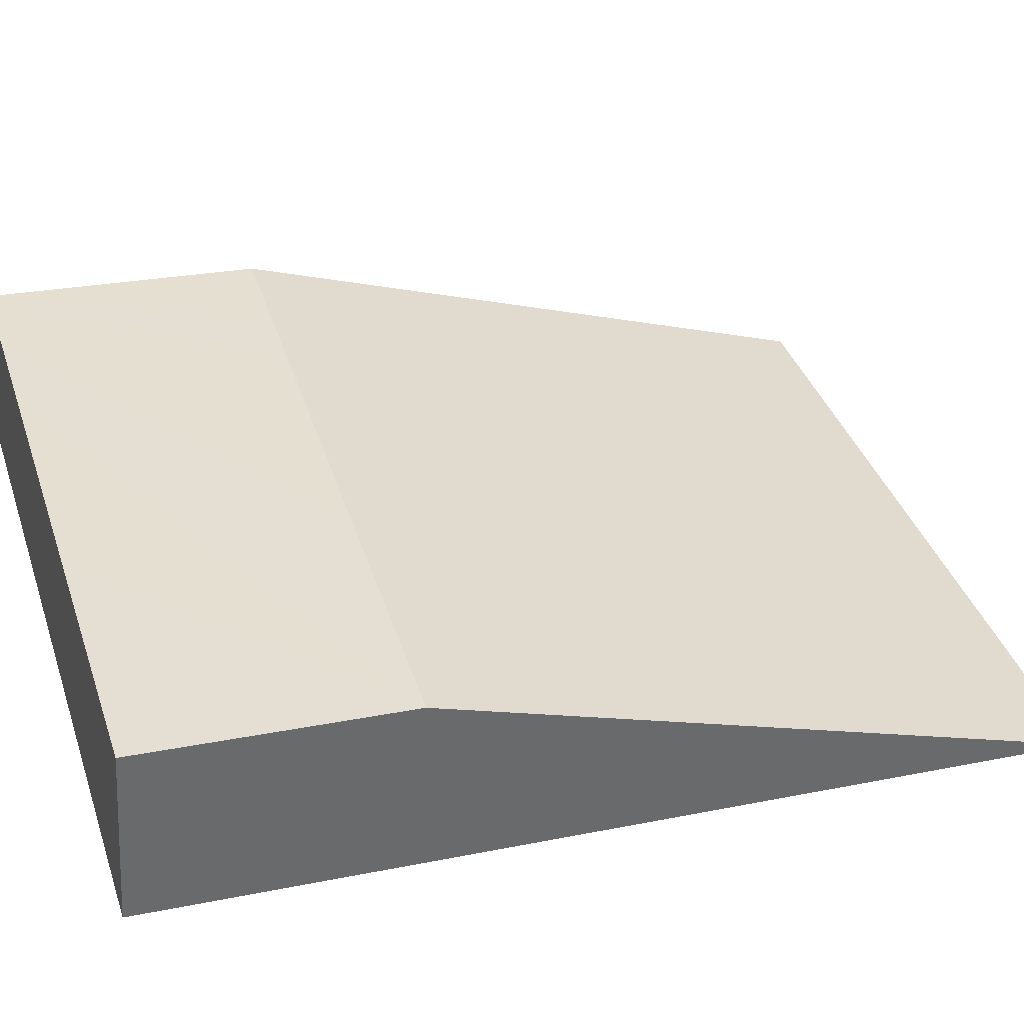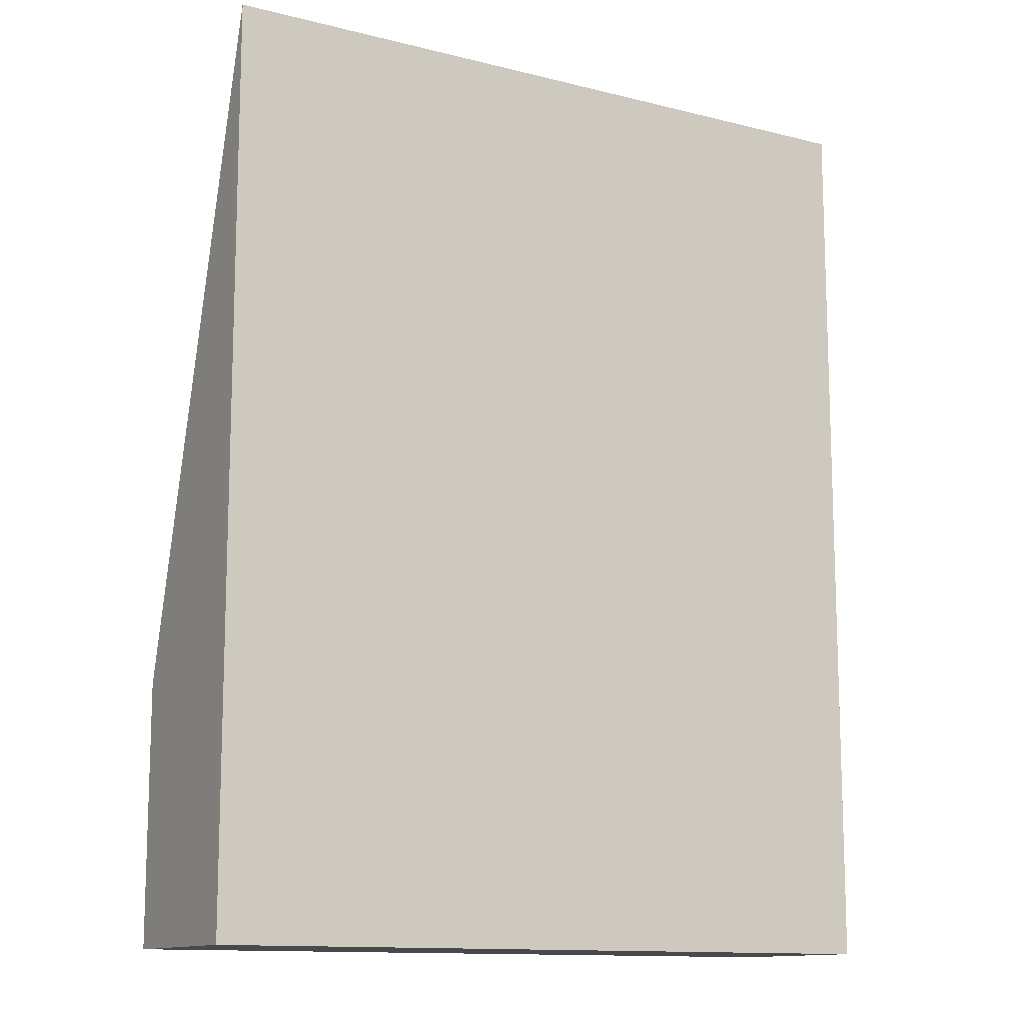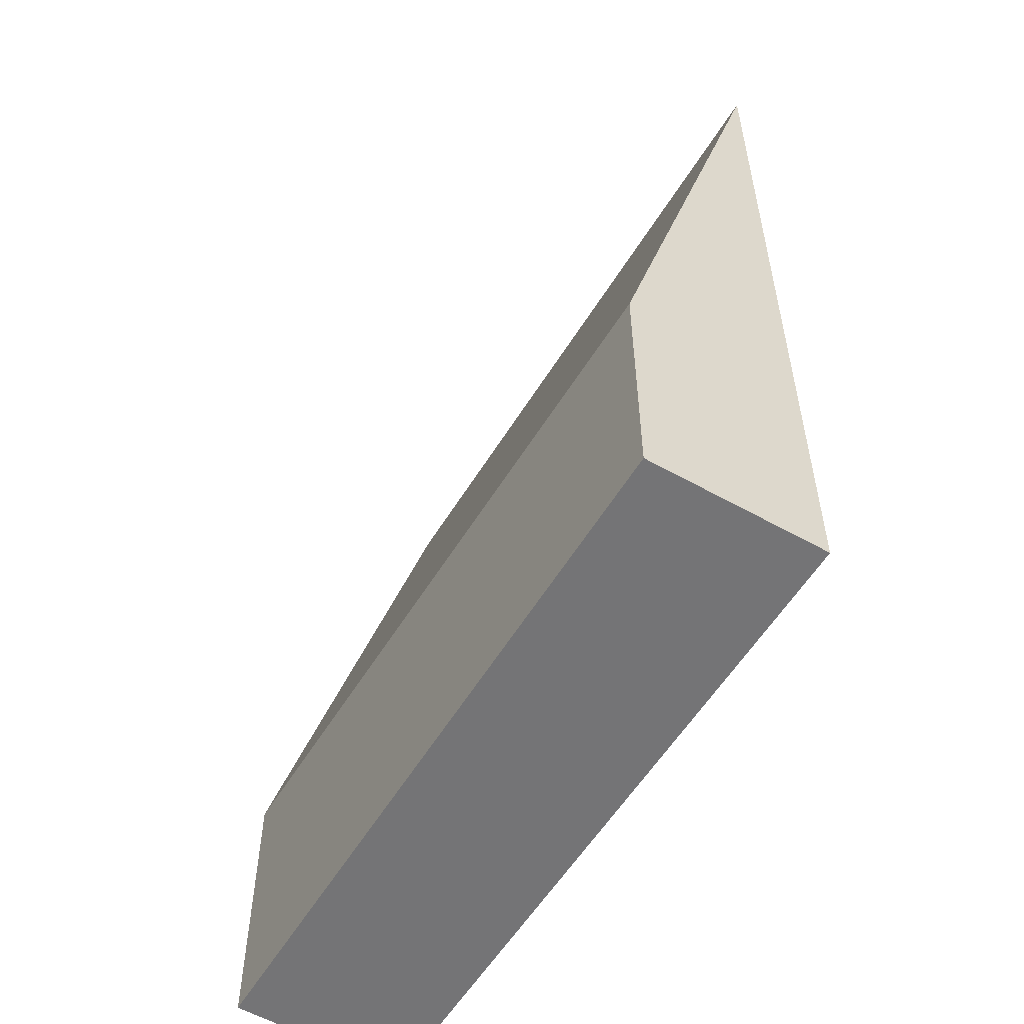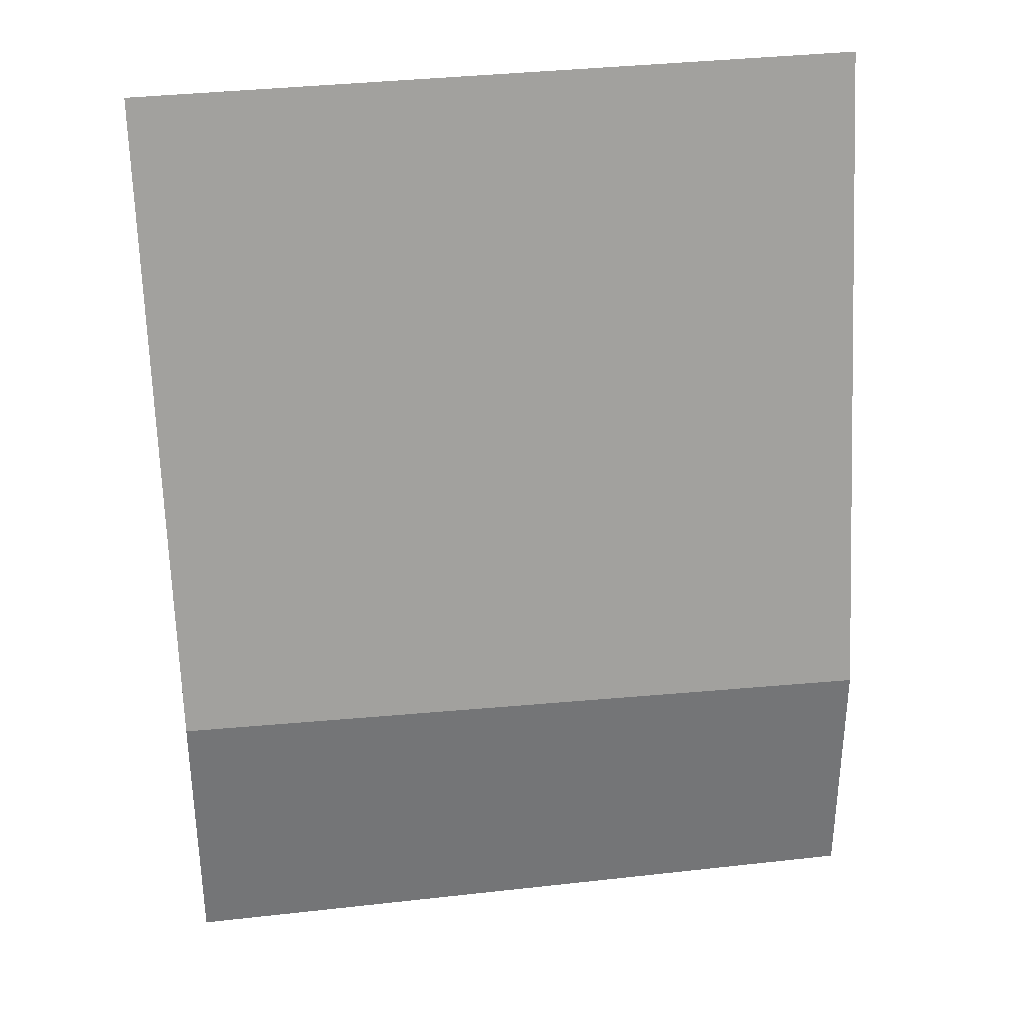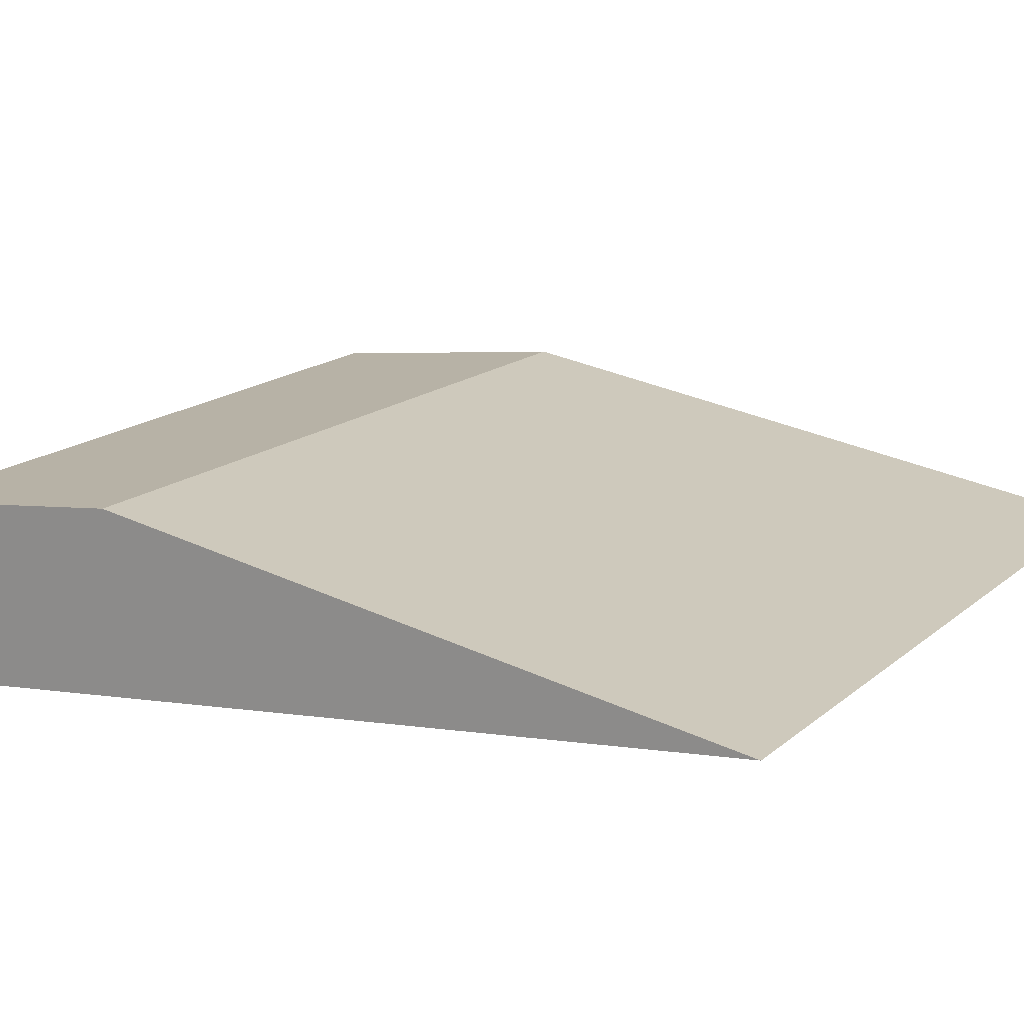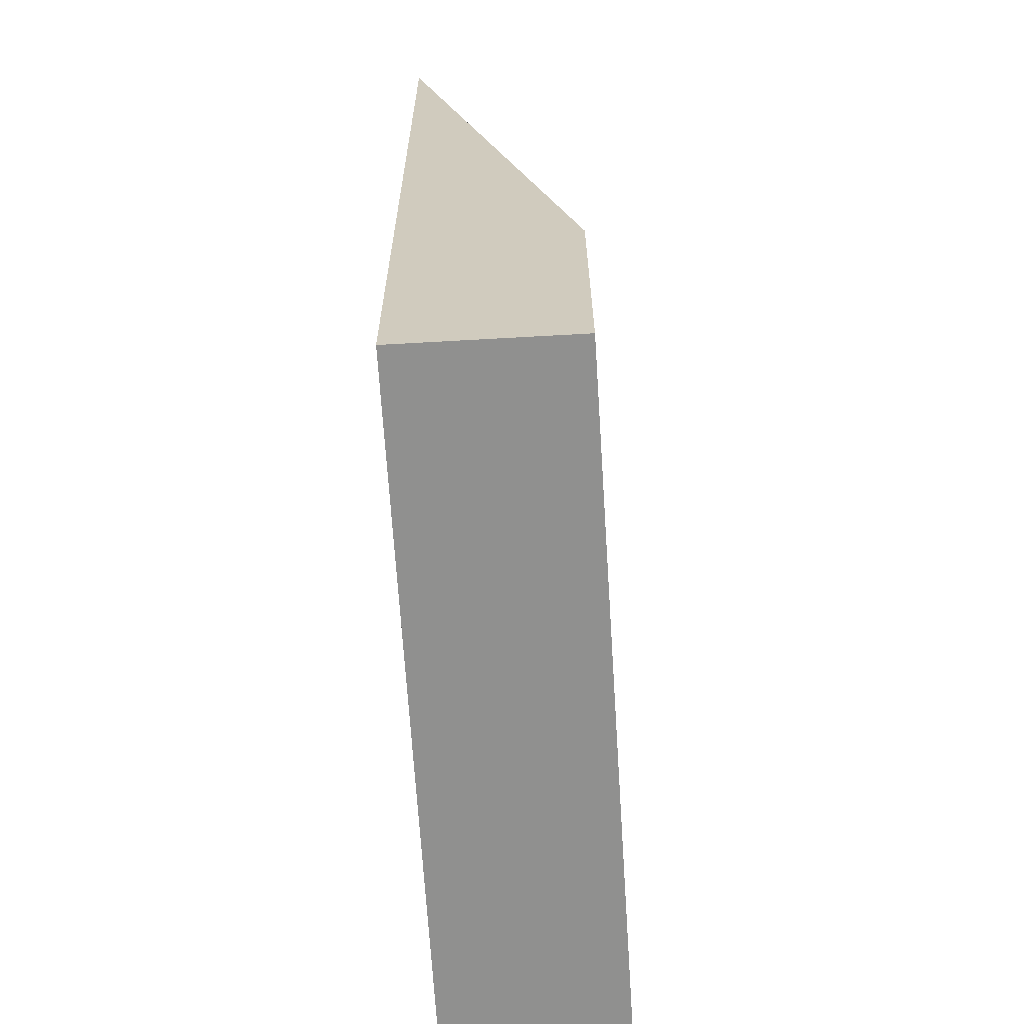
<metadata>
{"format":"obj","ext":"obj","renderer":"f3d","projection":"perspective","resolution":1024,"background":"white","views":[{"elev":24.9,"azim":71.7,"up":"+Z"},{"elev":-12.5,"azim":162.0,"up":"+Y"},{"elev":-56.3,"azim":71.5,"up":"+Y"},{"elev":34.0,"azim":3.4,"up":"+Y"},{"elev":3.0,"azim":124.0,"up":"+Z"},{"elev":-65.6,"azim":-74.1,"up":"+Y"}]}
</metadata>
<code>
v  0.57 4.077 2.545
v  10.41 13.48 -2.304
v  0 13.48 8.257e-16
v  2.184 4.037 2.199
v  3.132 4.013 1.996
v  7.382 3.908 1.085
v  10.97 3.818 0.317
v  0.57 -1.558e-16 2.545
v  2.184 -1.347e-16 2.199
v  3.132 -1.222e-16 1.996
v  7.382 -6.644e-17 1.085
v  10.97 -1.941e-17 0.317
v  10.41 1.411e-16 -2.304
v  0 0 0
g defaultobject
f 1 2 3
f 2 1 4
f 2 4 5
f 2 5 6
f 2 6 7
f 8 4 1
f 4 8 5
f 5 8 6
f 6 8 9
f 6 9 7
f 7 9 10
f 7 10 11
f 7 11 12
f 7 13 2
f 13 7 12
f 13 3 2
f 3 13 14
f 14 1 3
f 1 14 8
f 13 8 14
f 8 13 9
f 9 13 10
f 10 13 11
f 11 13 12

</code>
